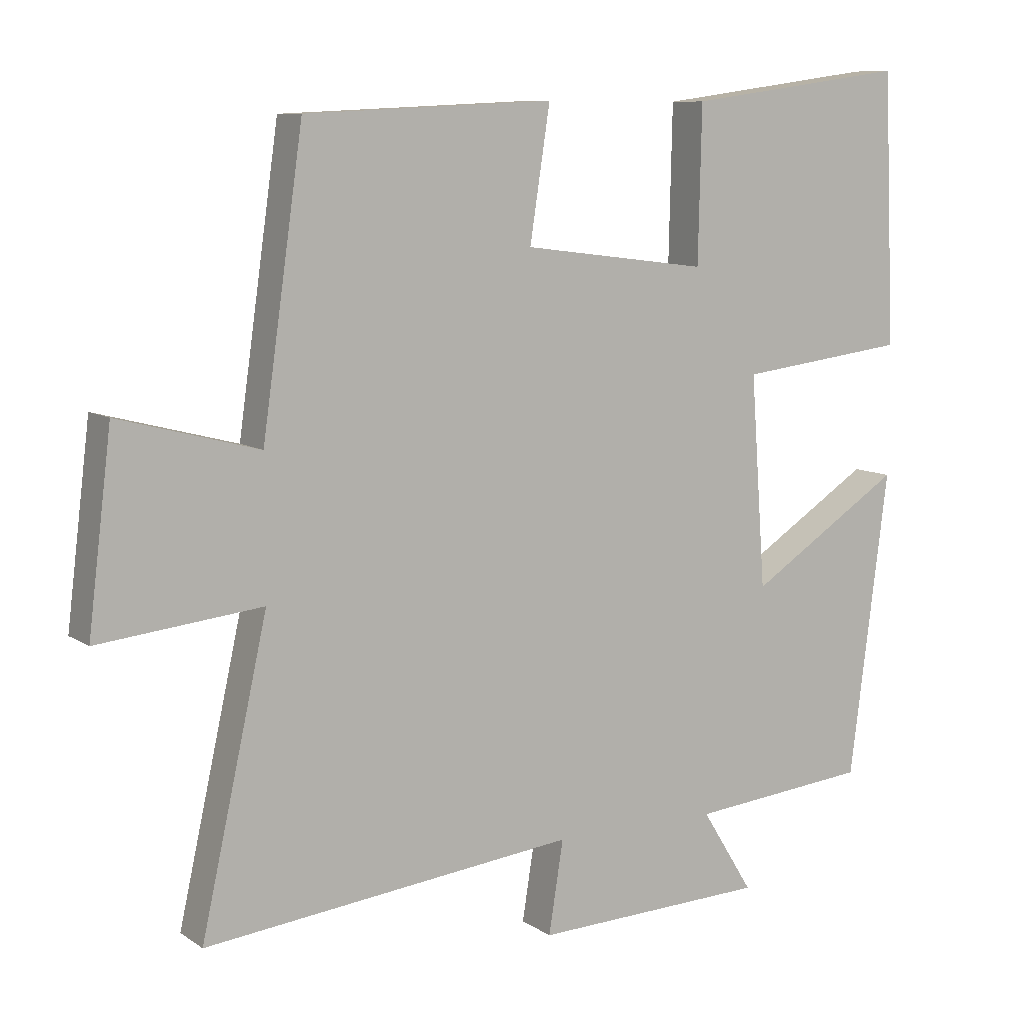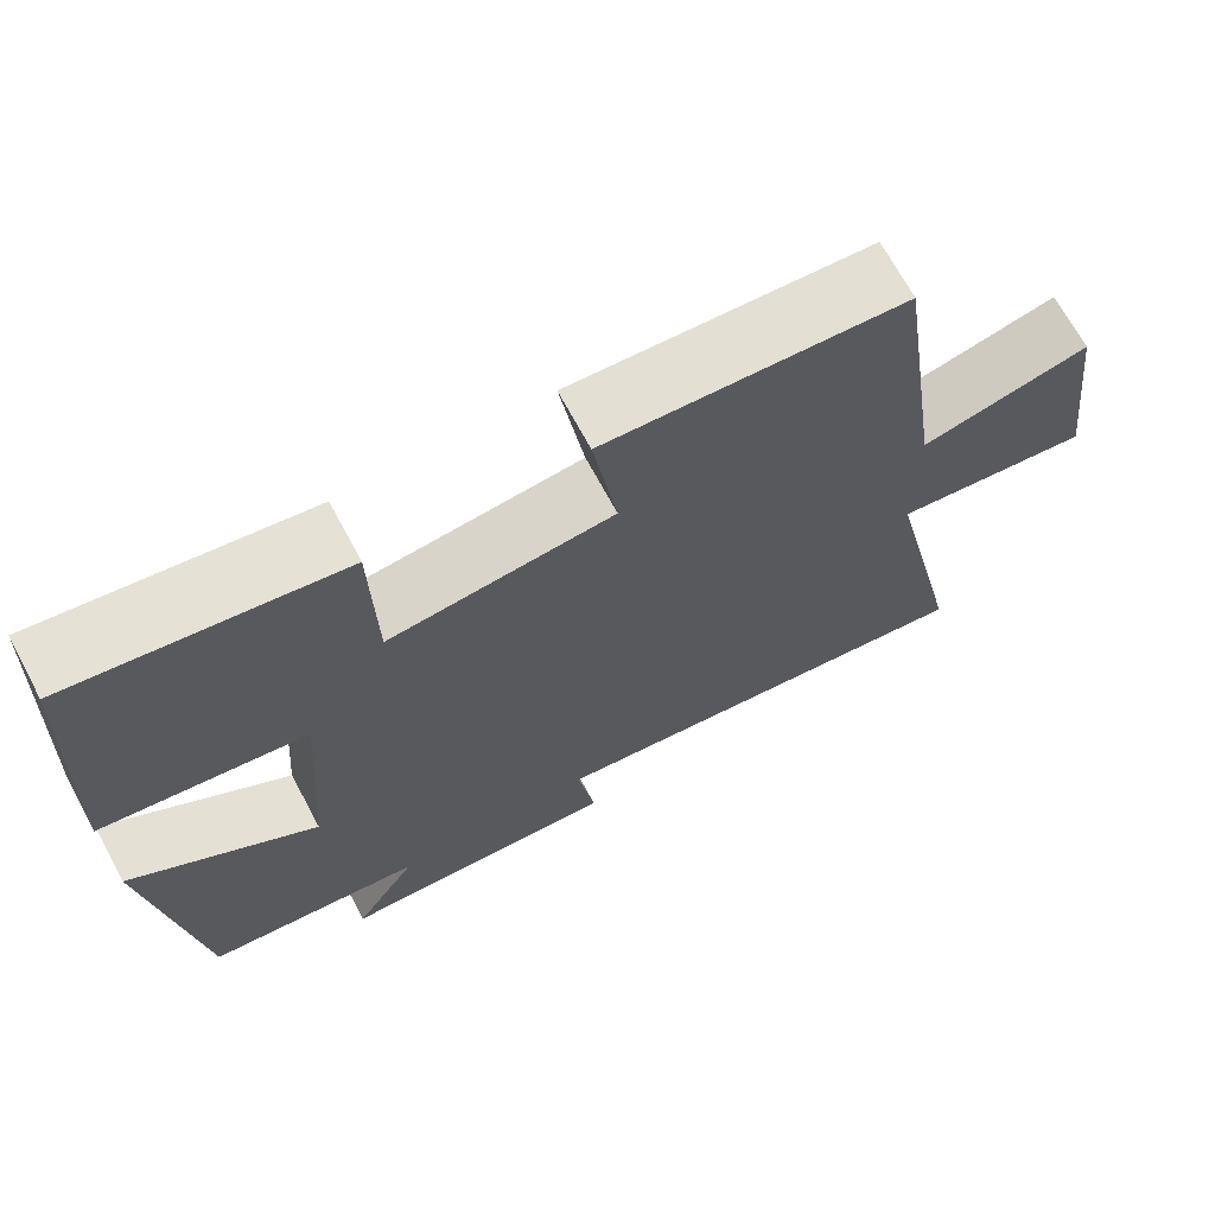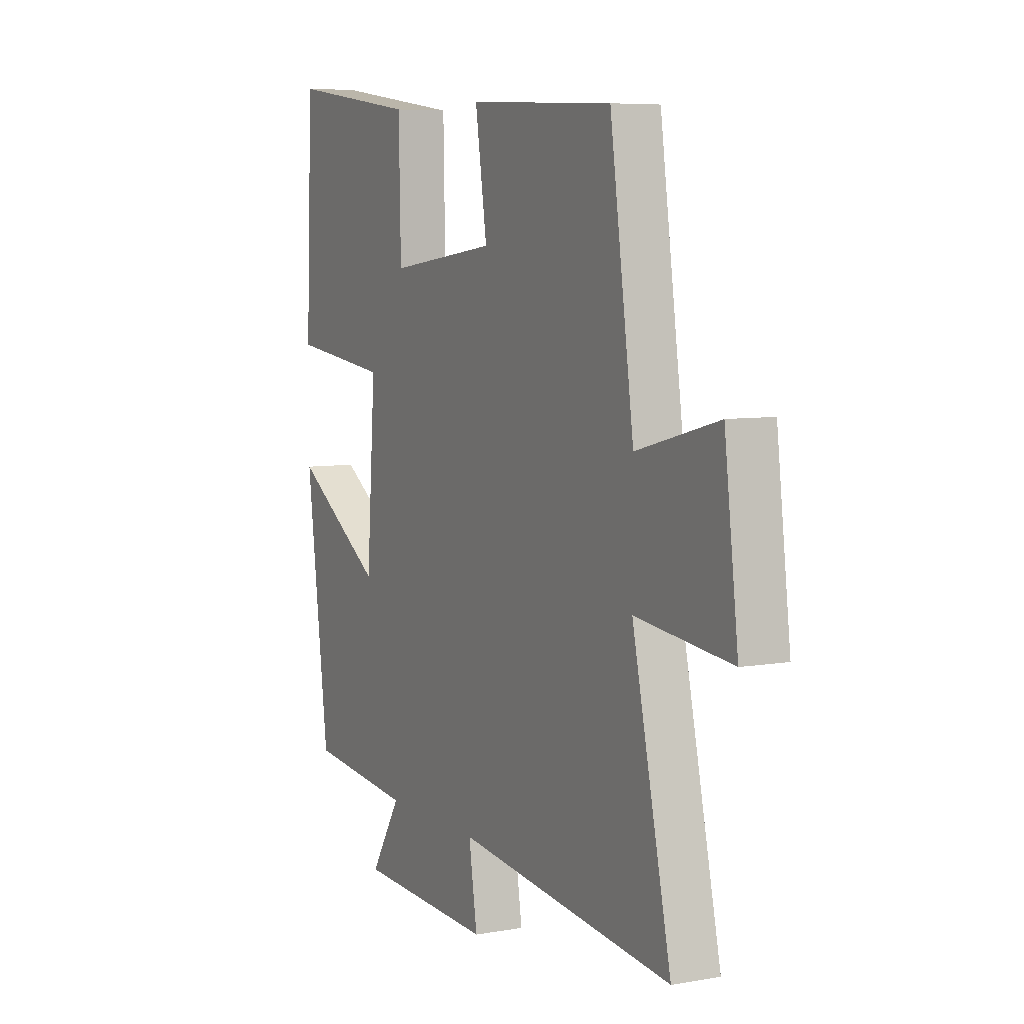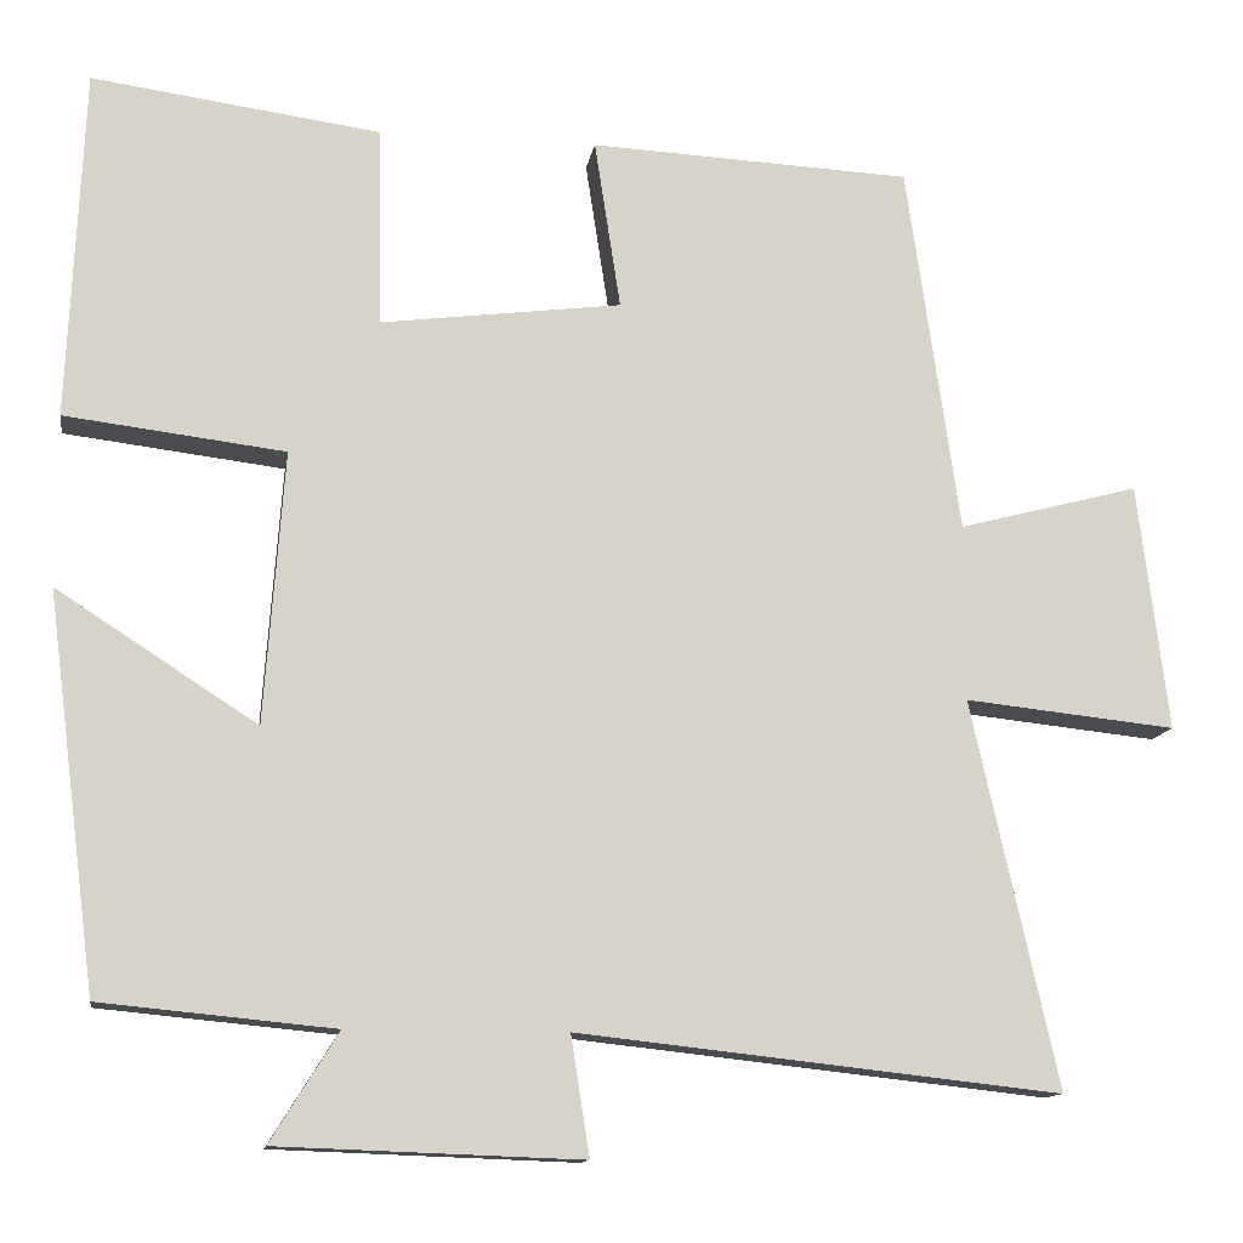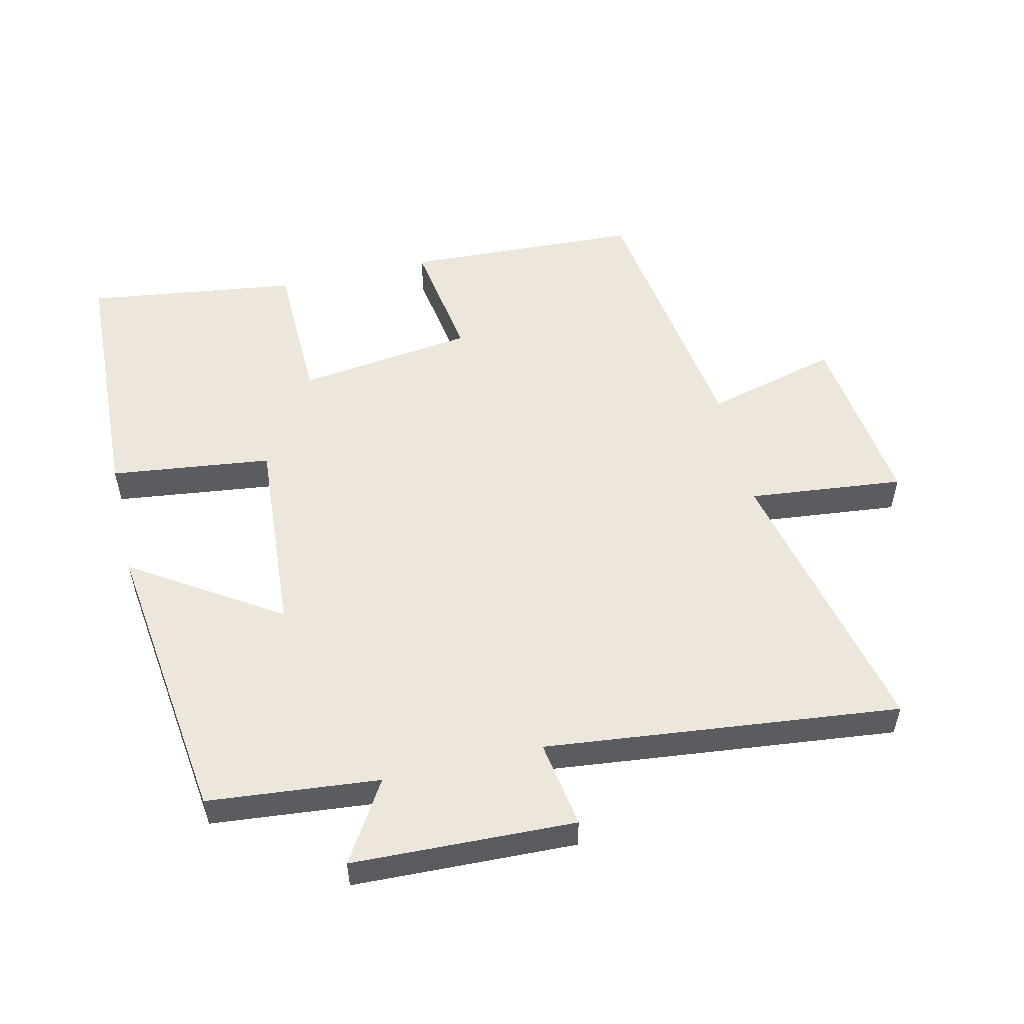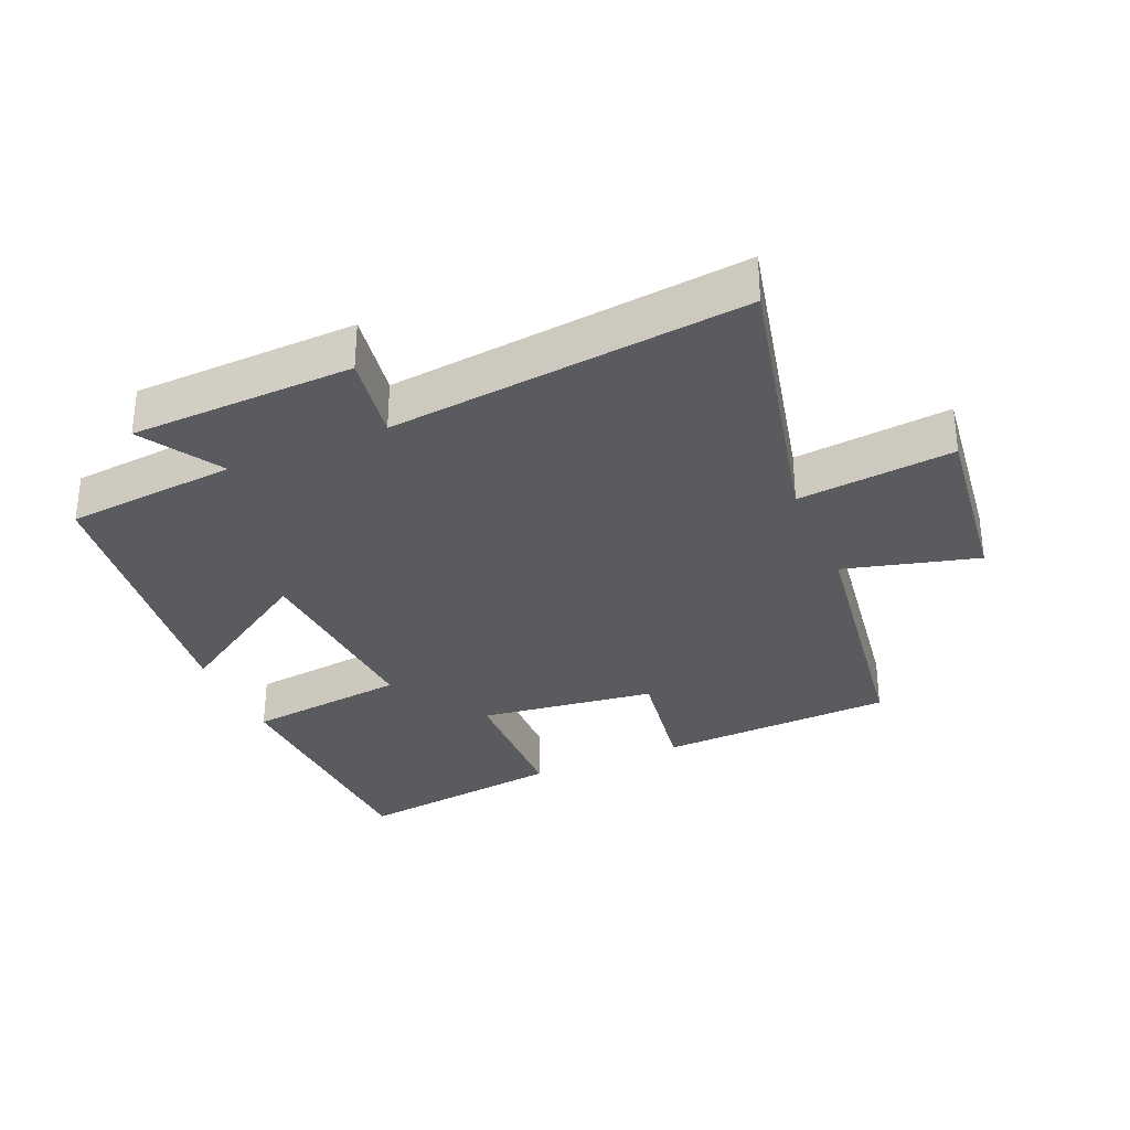
<metadata>
{"format":"obj","ext":"obj","renderer":"f3d","projection":"perspective","resolution":1024,"background":"white","views":[{"elev":9.1,"azim":-31.1,"up":"+Z"},{"elev":69.0,"azim":151.8,"up":"+Z"},{"elev":6.7,"azim":-117.4,"up":"+Z"},{"elev":-12.7,"azim":171.1,"up":"+Z"},{"elev":53.7,"azim":166.8,"up":"+Y"},{"elev":-32.1,"azim":-156.9,"up":"+Y"}]}
</metadata>
<code>
v -0.596 0.07 -0.559
v -0.5 0.07 -0.128
v -0.736 0.07 -0.153
v -0.702 0.07 0.123
v -0.5 0.07 0.07
v -0.441 0.07 0.483
v -0.082 0.07 0.5
v -0.111 0.07 0.311
v 0.157 0.07 0.277
v 0.162 0.07 0.5
v 0.483 0.07 0.544
v 0.5 0.07 0.154
v 0.255 0.07 0.124
v 0.277 0.07 -0.18
v 0.5 0.07 -0.036
v 0.444 0.07 -0.475
v 0.184 0.07 -0.5
v 0.259 0.07 -0.621
v -0.079 0.07 -0.633
v -0.058 0.07 -0.5
v -0.596 0 -0.559
v -0.5 0 -0.128
v -0.736 0 -0.153
v -0.702 0 0.123
v -0.5 0 0.07
v -0.441 0 0.483
v -0.082 0 0.5
v -0.111 0 0.311
v 0.157 0 0.277
v 0.162 0 0.5
v 0.483 0 0.544
v 0.5 0 0.154
v 0.255 0 0.124
v 0.277 0 -0.18
v 0.5 0 -0.036
v 0.444 0 -0.475
v 0.184 0 -0.5
v 0.259 0 -0.621
v -0.079 0 -0.633
v -0.058 0 -0.5
f 17 18 19 20
f 15 16 17 20
f 14 15 20
f 13 14 20 1
f 10 11 12 13
f 9 10 13
f 8 9 13 1
f 5 6 7 8
f 2 3 4 5
f 2 5 8
f 1 2 8
f 40 39 38 37
f 40 37 36 35
f 40 35 34
f 21 40 34 33
f 33 32 31 30
f 33 30 29
f 21 33 29 28
f 28 27 26 25
f 25 24 23 22
f 28 25 22
f 28 22 21
f 1 21 22 2
f 2 22 23 3
f 3 23 24 4
f 4 24 25 5
f 5 25 26 6
f 6 26 27 7
f 7 27 28 8
f 8 28 29 9
f 9 29 30 10
f 10 30 31 11
f 11 31 32 12
f 12 32 33 13
f 13 33 34 14
f 14 34 35 15
f 15 35 36 16
f 16 36 37 17
f 17 37 38 18
f 18 38 39 19
f 19 39 40 20
f 20 40 21 1

</code>
